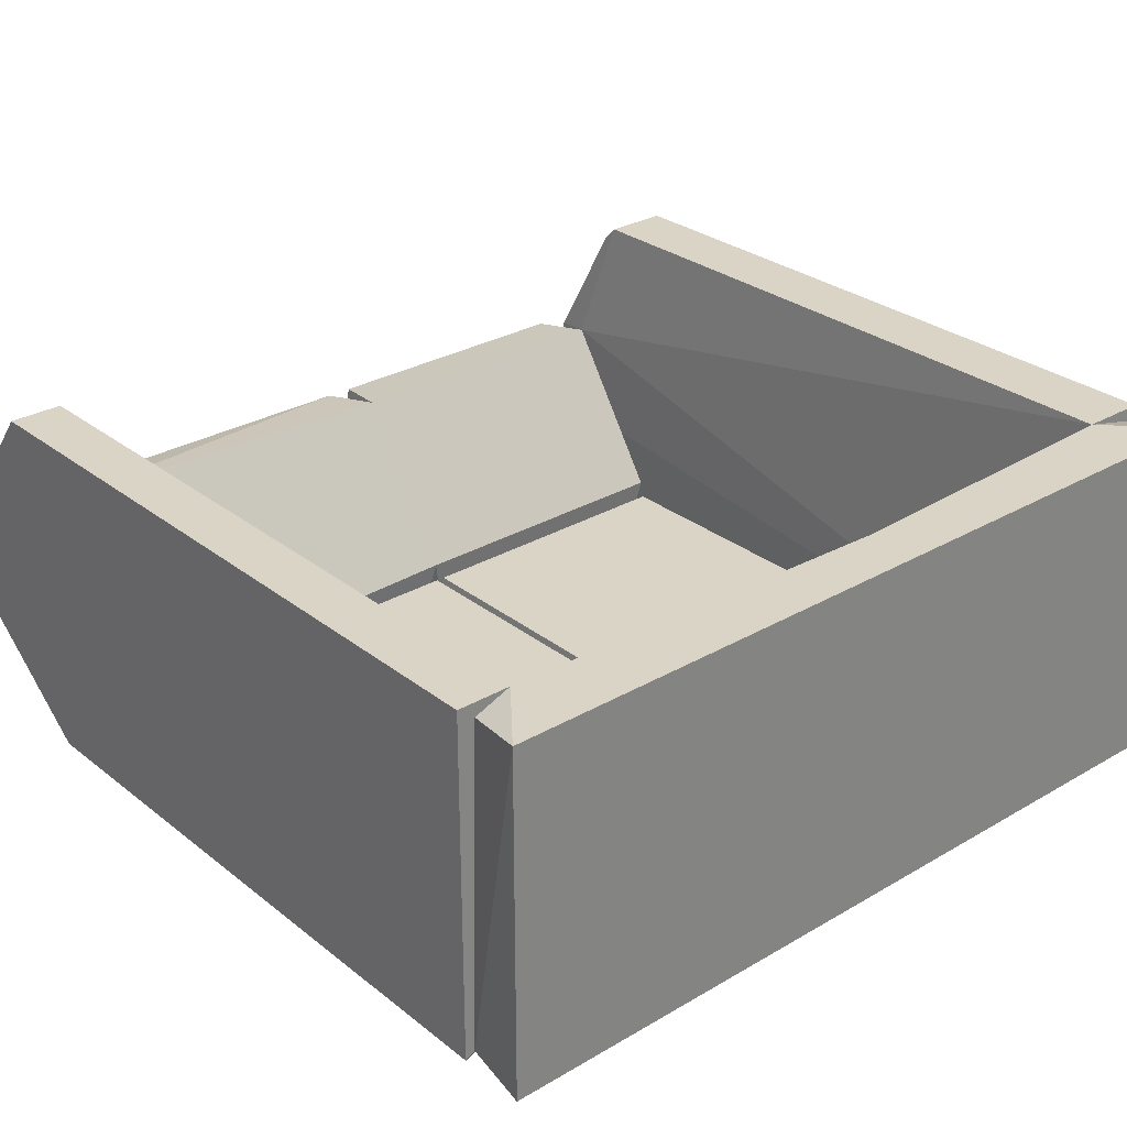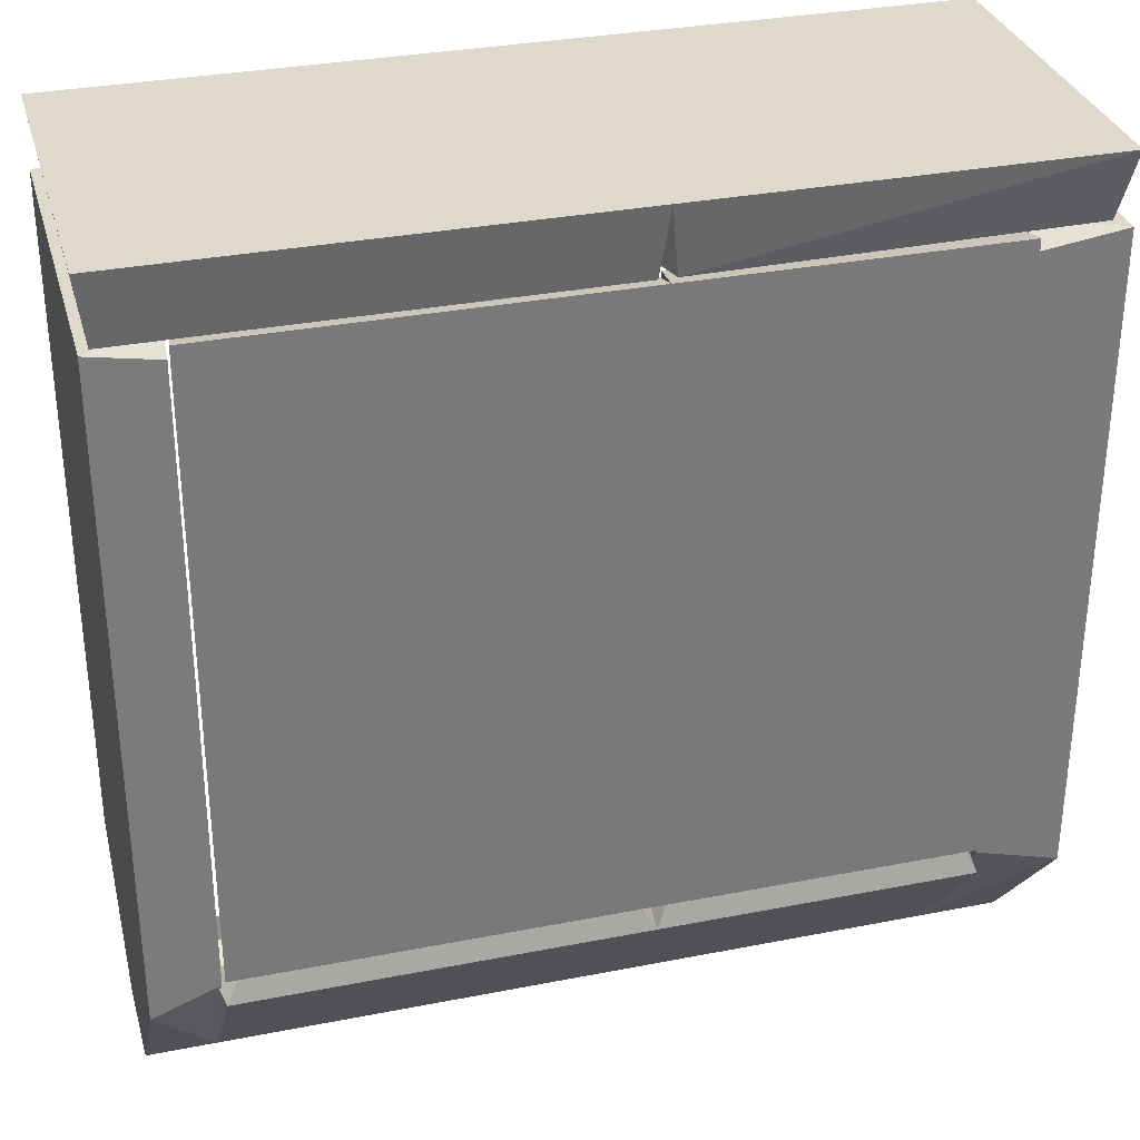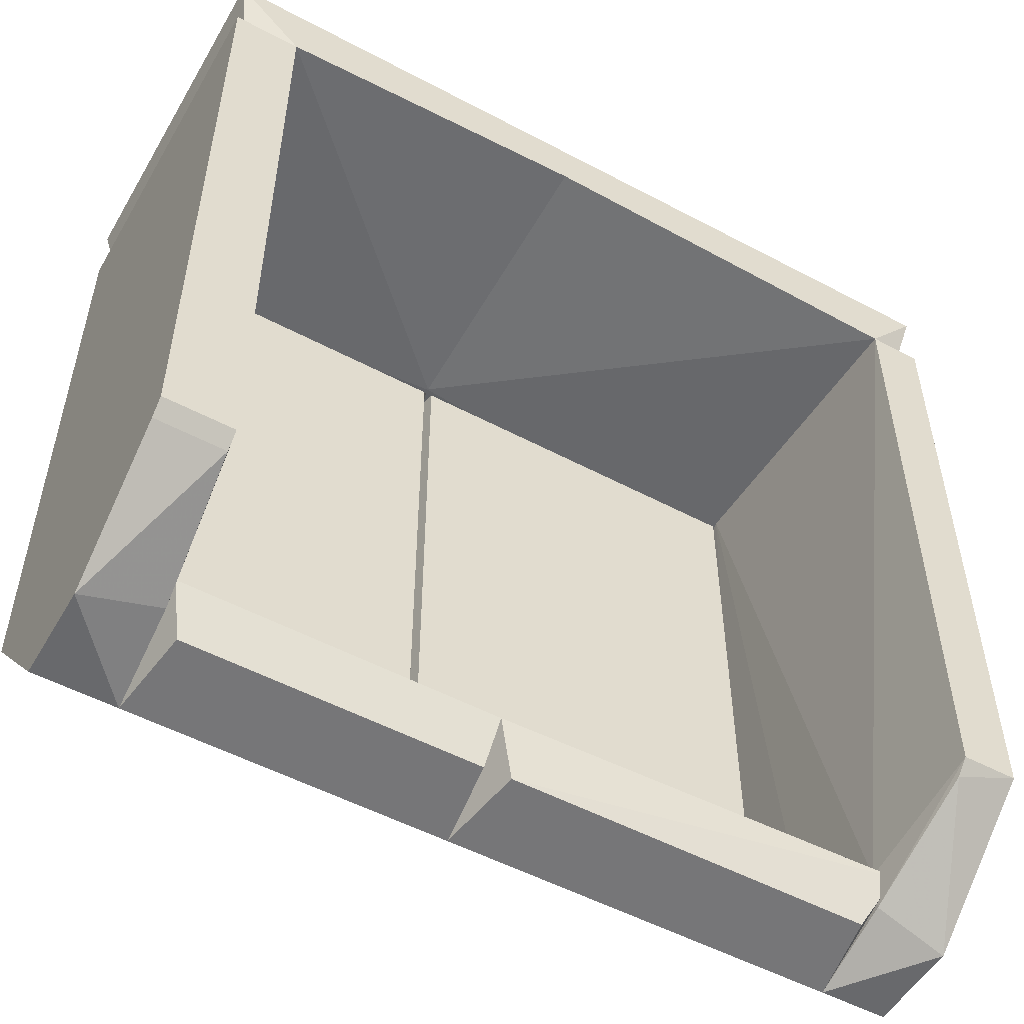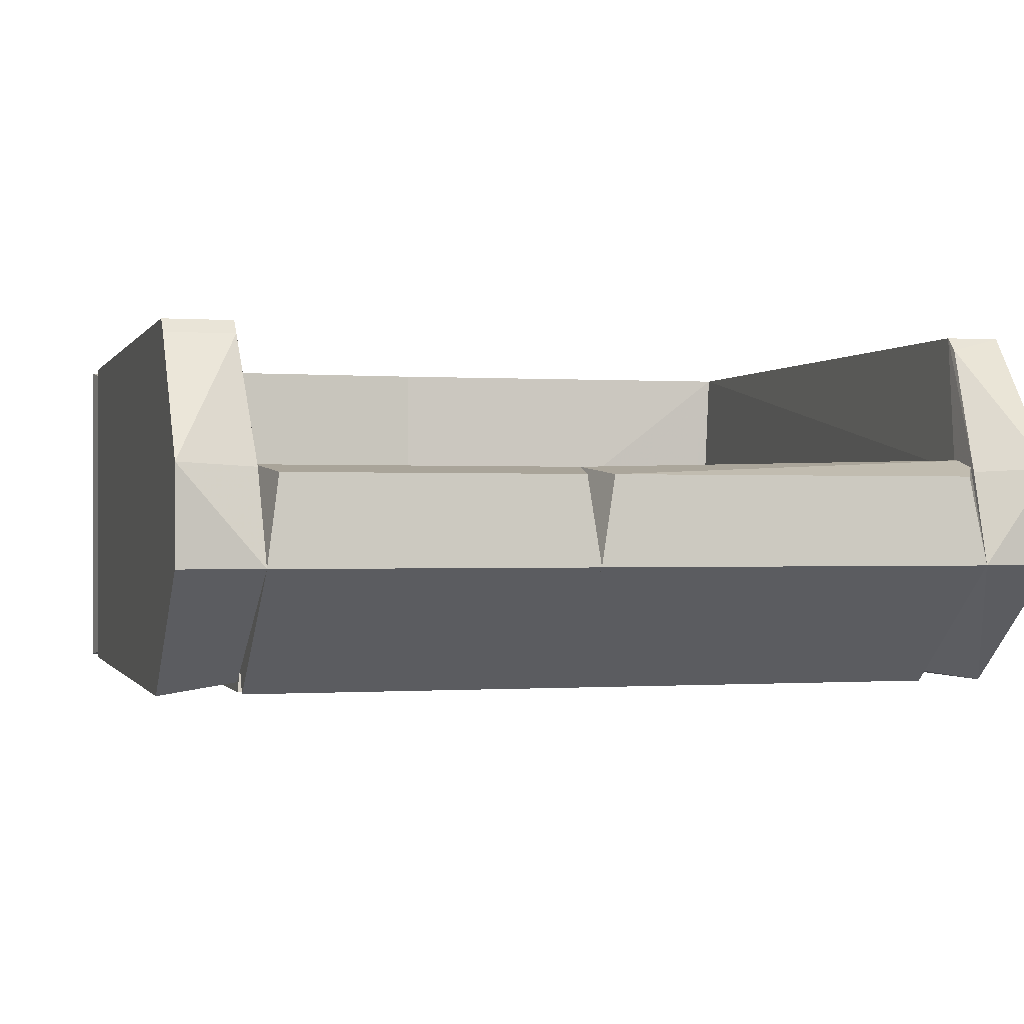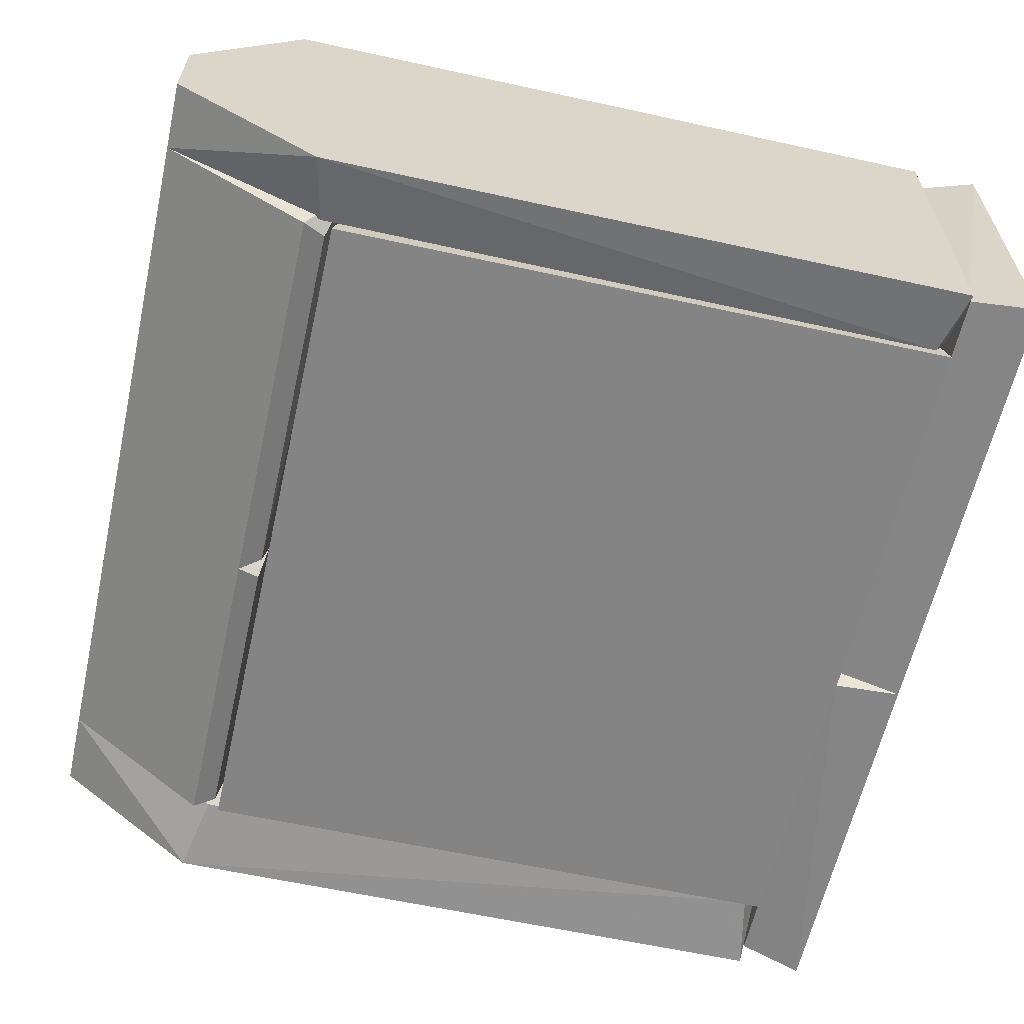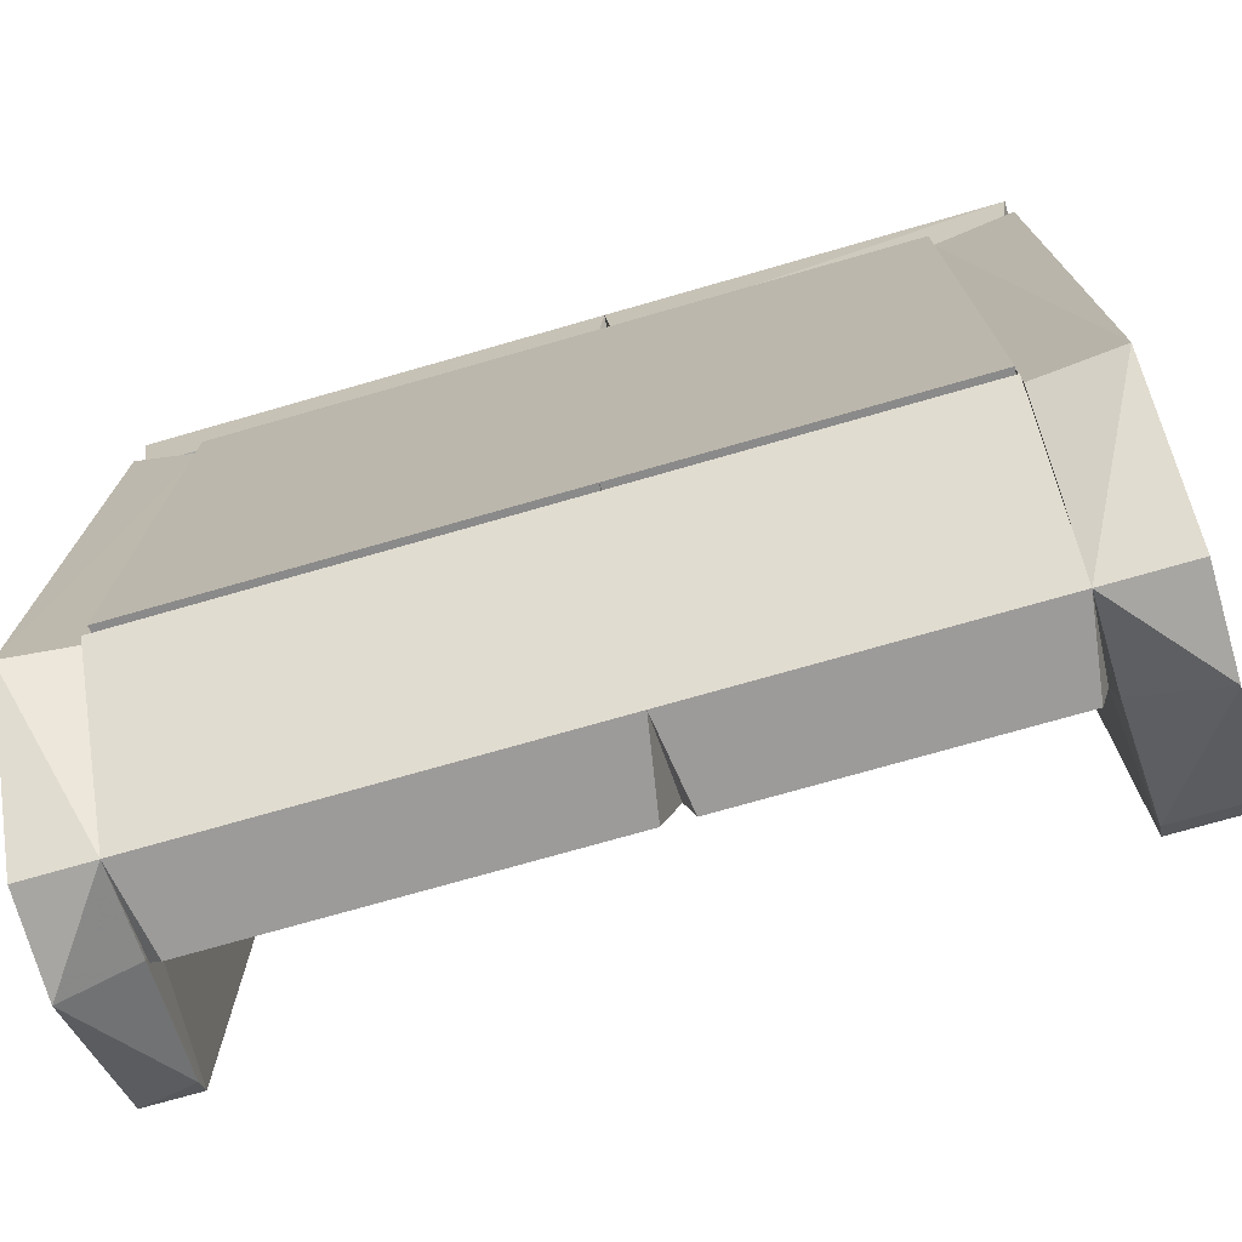
<metadata>
{"format":"obj","ext":"obj","renderer":"f3d","projection":"perspective","resolution":1024,"background":"white","views":[{"elev":28.9,"azim":-40.9,"up":"+Y"},{"elev":32.3,"azim":-15.3,"up":"+Z"},{"elev":-52.8,"azim":150.3,"up":"+Z"},{"elev":-0.4,"azim":164.5,"up":"+Y"},{"elev":-61.3,"azim":-102.6,"up":"+Y"},{"elev":-74.0,"azim":16.0,"up":"+Z"}]}
</metadata>
<code>
o convex_0
v -62.18 -0.000425 55.05
v 5.563 51.81 65.02
v 5.563 51.81 56.89
v -63.51 51.81 65.02
v 5.563 -1.016 65.02
v -63.51 -1.016 65.02
v 4.235 -0.000425 55.05
v -55.38 51.81 54.86
v 5.7 5 54.84
v -61.14 50 55.21
f 8 1 10
f 2 3 4
f 2 4 5
f 4 1 6
f 1 5 6
f 5 4 6
f 5 1 7
f 4 3 8
f 3 2 9
f 2 5 9
f 7 1 9
f 5 7 9
f 8 3 9
f 1 8 9
f 1 4 10
f 4 8 10
o convex_1
v 5.447 5 54.84
v 64.48 51.81 65.02
v 64.48 -1.016 65.02
v 5.563 -1.016 65.02
v 62.5 0.7626 55.2
v 5.563 51.81 56.89
v 62.47 50 55.21
v 5.563 51.81 65.02
v 54.32 51.81 54.86
v 6.697 -0.000425 55.05
f 15 13 20
f 13 12 14
f 12 13 15
f 12 15 17
f 14 12 18
f 11 14 18
f 12 16 18
f 16 11 18
f 15 11 19
f 16 12 19
f 11 16 19
f 17 15 19
f 12 17 19
f 13 14 20
f 14 11 20
f 11 15 20
o convex_2
v -55.39 51.81 -48.75
v -63.52 -1.016 -42.65
v -53.67 0.5867 -40.37
v -63.52 51.81 54.86
v -53.55 -0.000425 52.55
v -63.52 -1.016 54.86
v -55.39 51.81 54.86
v -63.52 51.81 -48.75
v -53.36 17.28 -65.02
v -63.52 31.49 -65.02
v -53.36 31.49 -54.85
v -53.34 5 55.09
v -63.52 17.28 -65.02
v -53.76 31 -60.21
v -55.39 49.78 -50.78
f 34 30 35
f 22 23 25
f 22 25 26
f 24 22 26
f 21 24 27
f 22 24 28
f 24 21 28
f 23 22 29
f 22 28 30
f 21 27 31
f 29 31 32
f 25 23 32
f 26 25 32
f 24 26 32
f 27 24 32
f 23 29 32
f 31 27 32
f 29 22 33
f 22 30 33
f 30 29 33
f 29 30 34
f 21 31 34
f 31 29 34
f 28 21 35
f 30 28 35
f 21 34 35
o convex_3
v 64.48 49.78 -50.78
v 52.67 0.5867 -40.37
v 64.48 -1.016 -42.65
v 64.48 51.81 54.86
v 64.48 -1.016 54.86
v 54.33 51.81 54.86
v 52.53 -0.000425 52.55
v 52.78 31 -60.21
v 54.33 51.81 -48.75
v 64.48 17.28 -65.02
v 52.3 17.28 -65.02
v 52.3 31.49 -54.85
v 52.27 5 55.09
v 64.48 31.49 -65.02
v 64.48 51.81 -48.75
v 54.33 49.78 -50.78
f 49 43 51
f 38 36 39
f 38 39 40
f 37 38 42
f 38 40 42
f 41 39 44
f 36 38 45
f 38 37 46
f 45 38 46
f 41 44 47
f 44 43 47
f 43 46 47
f 40 39 48
f 39 41 48
f 37 42 48
f 42 40 48
f 46 37 48
f 47 46 48
f 41 47 48
f 36 45 49
f 46 43 49
f 45 46 49
f 39 36 50
f 36 44 50
f 44 39 50
f 44 36 51
f 43 44 51
f 36 49 51
o convex_4
v -53.36 -1.01 -42.67
v 5.563 31.49 -54.85
v 3.297 30.24 -64
v -56 32.94 -55.13
v -53.36 17.27 -65.02
v 3.733 -0.000425 -39.43
v 5.563 17.27 -65.02
v -56 6.387 -37.42
v 5.563 7.115 -38.61
v -51.09 30.24 -64
v 5.563 -1.01 -42.67
v -51.53 -0.000425 -39.43
f 57 59 63
f 53 54 55
f 54 53 58
f 52 56 58
f 56 54 58
f 53 55 59
f 56 52 59
f 55 56 59
f 59 57 60
f 58 53 60
f 53 59 60
f 55 54 61
f 56 55 61
f 54 56 61
f 57 52 62
f 52 58 62
f 60 57 62
f 58 60 62
f 52 57 63
f 59 52 63
o convex_5
v -53.36 -1.016 -38.6
v 4.808 5 53.66
v 5.563 -1.016 54.86
v -53.36 -1.016 54.86
v 5.563 -1.016 -38.6
v -52.6 5 -37.4
v -52.6 5 53.66
v 4.808 5 -37.4
f 68 69 71
f 64 66 67
f 66 64 68
f 65 66 68
f 68 64 69
f 69 64 70
f 66 65 70
f 67 66 70
f 64 67 70
f 65 69 70
f 65 68 71
f 69 65 71
o convex_6
v 5.563 -1.01 -42.67
v 52.29 31.49 -54.85
v 50.5 30.24 -64
v 5.563 31.49 -54.85
v 5.563 17.27 -65.02
v 50.84 -0.000425 -39.43
v 52.29 17.27 -65.02
v 5.563 7.115 -38.61
v 52.29 7.115 -38.61
v 7.361 30.24 -64
v 52.29 -1.01 -42.67
v 7.015 -0.000425 -39.43
f 77 79 83
f 72 75 76
f 74 73 78
f 72 76 78
f 76 74 78
f 73 75 79
f 75 72 79
f 79 77 80
f 78 73 80
f 73 79 80
f 73 74 81
f 75 73 81
f 76 75 81
f 74 76 81
f 77 72 82
f 72 78 82
f 80 77 82
f 78 80 82
f 72 77 83
f 79 72 83
o convex_7
v 5.563 -1.016 -38.6
v 51.69 5 53.66
v 52.29 -1.016 54.86
v 5.563 -1.016 54.86
v 52.29 -1.016 -38.6
v 6.163 5 -37.4
v 6.163 5 53.66
v 51.69 5 -37.4
f 88 89 91
f 86 85 87
f 84 86 87
f 86 84 88
f 85 86 88
f 84 87 89
f 88 84 89
f 87 85 90
f 85 89 90
f 89 87 90
f 85 88 91
f 89 85 91

</code>
